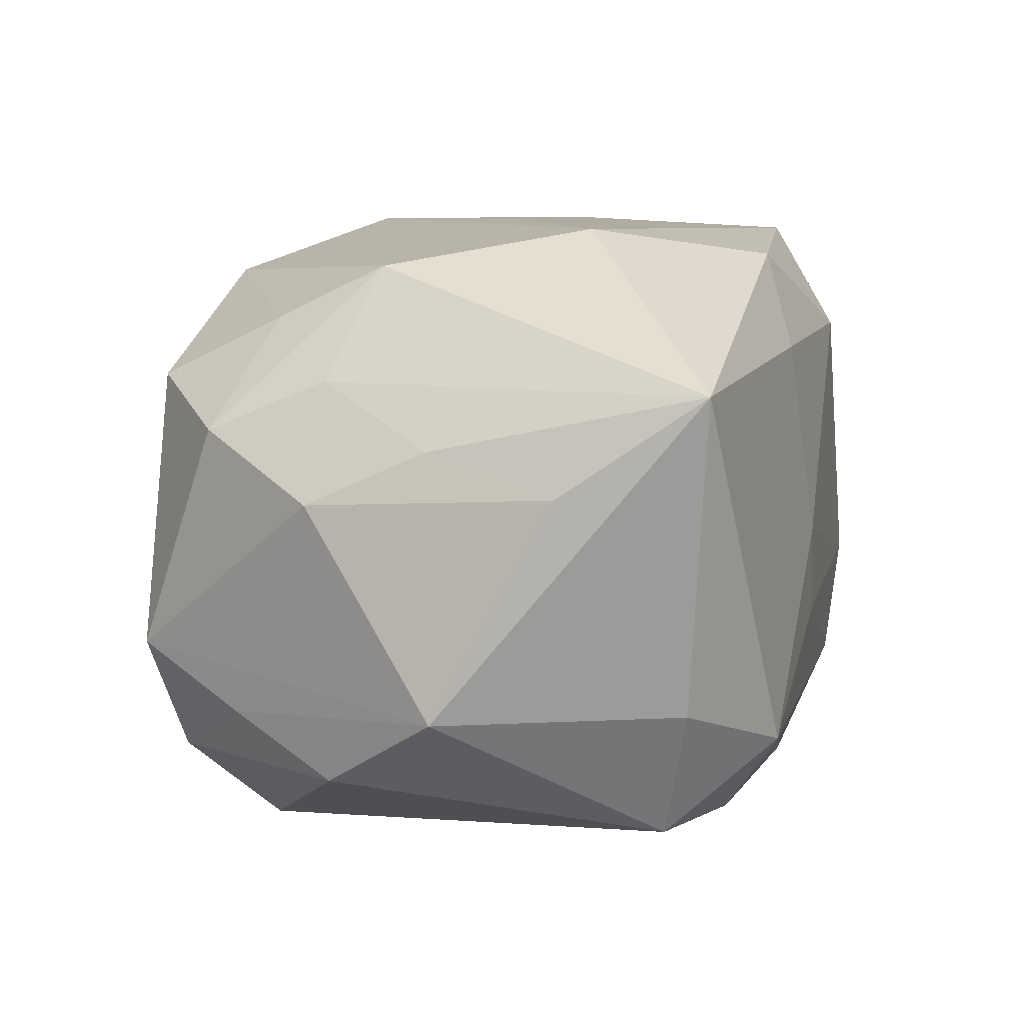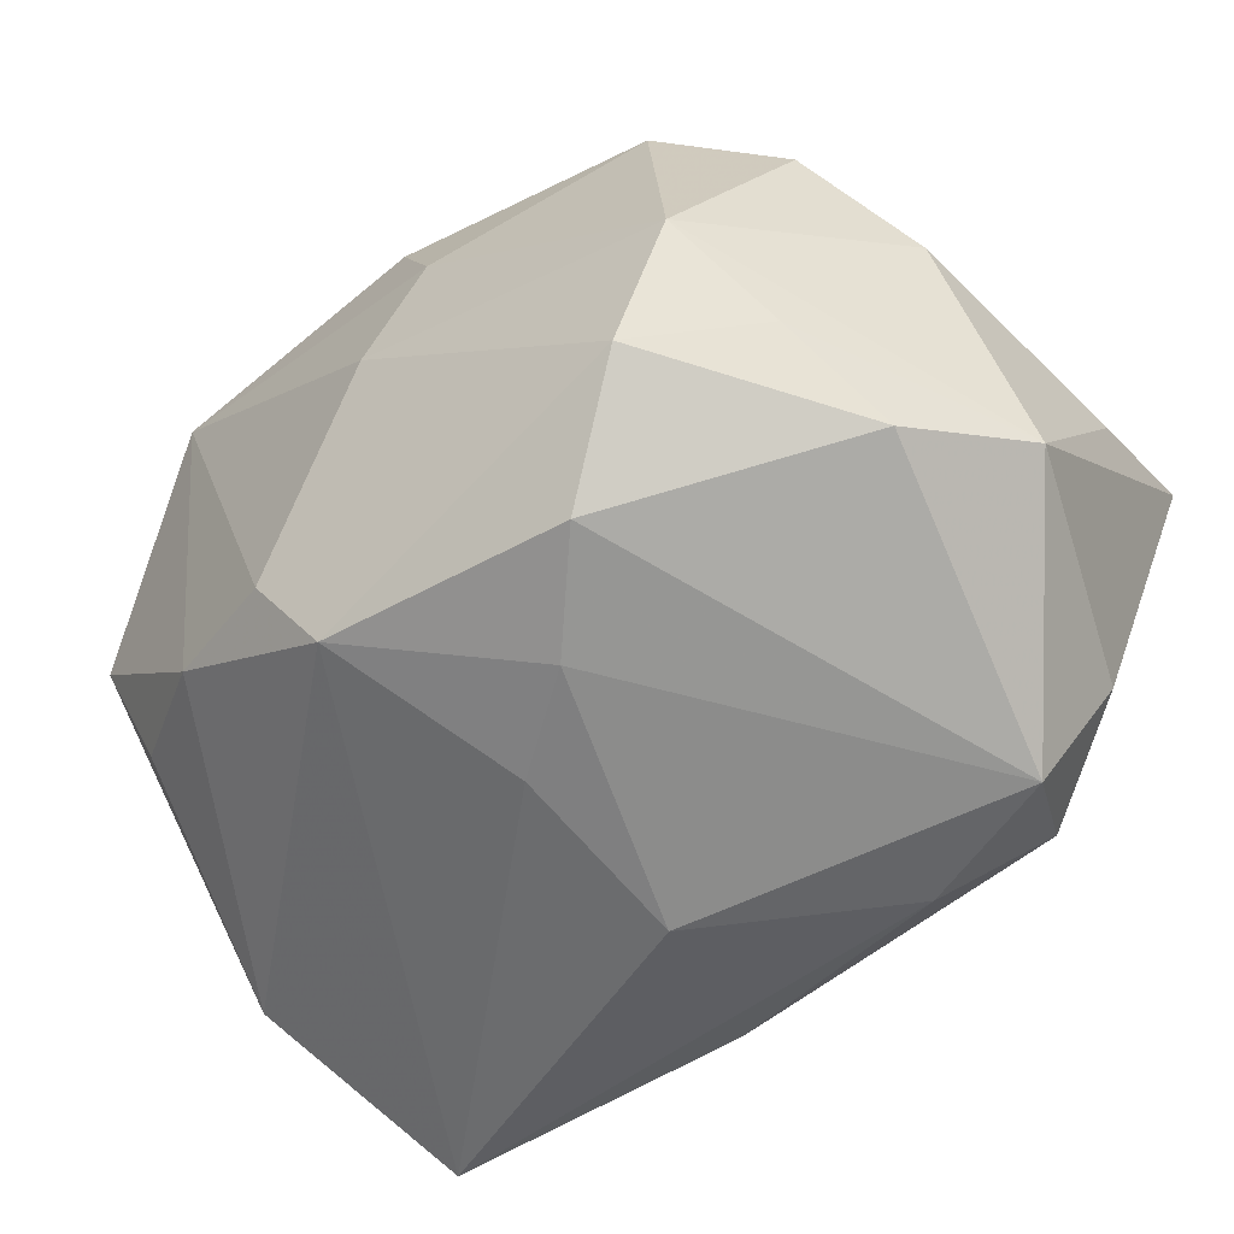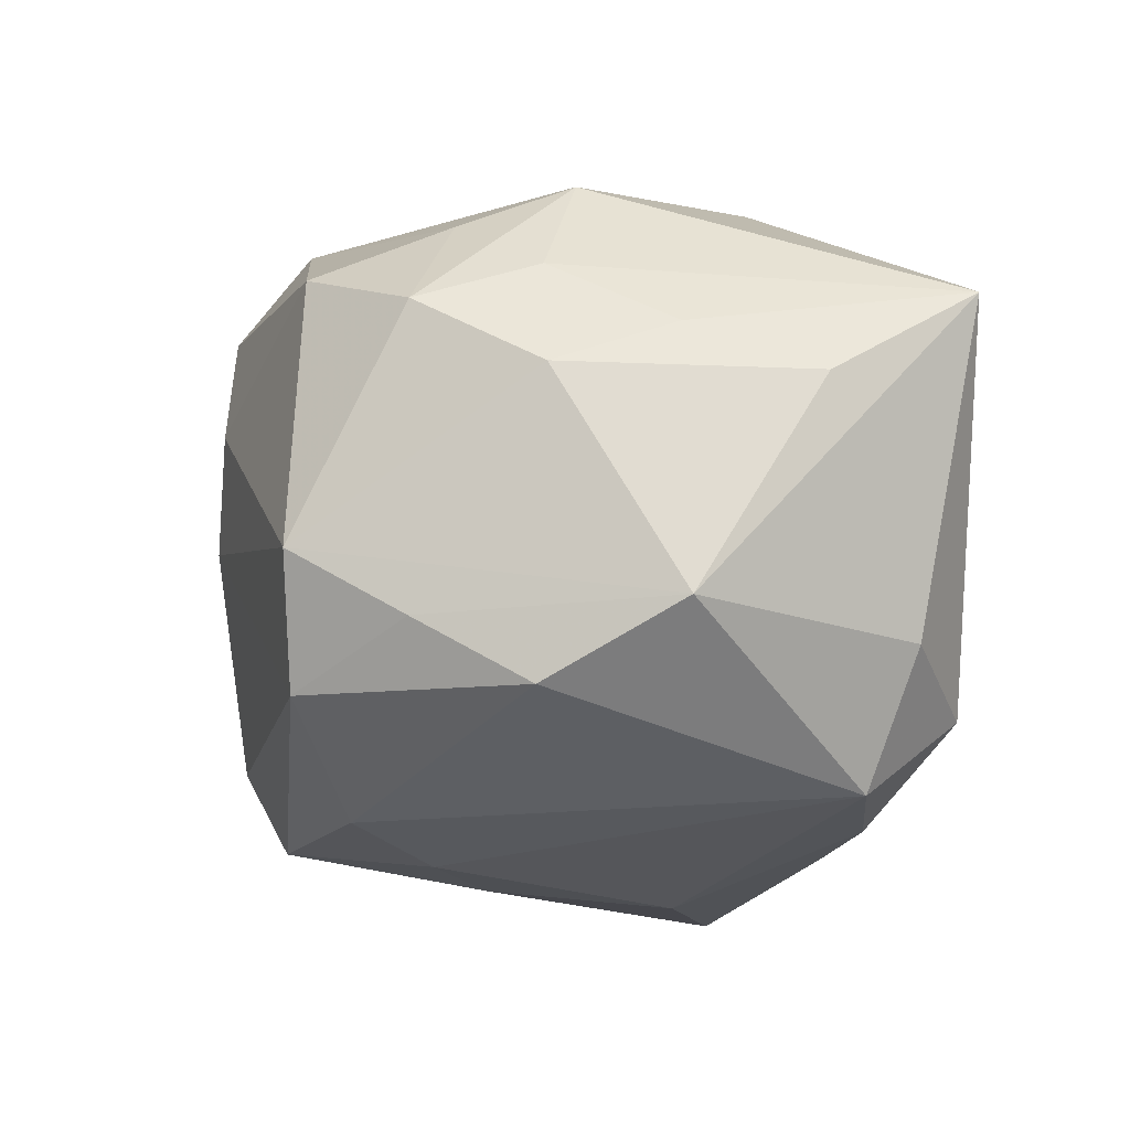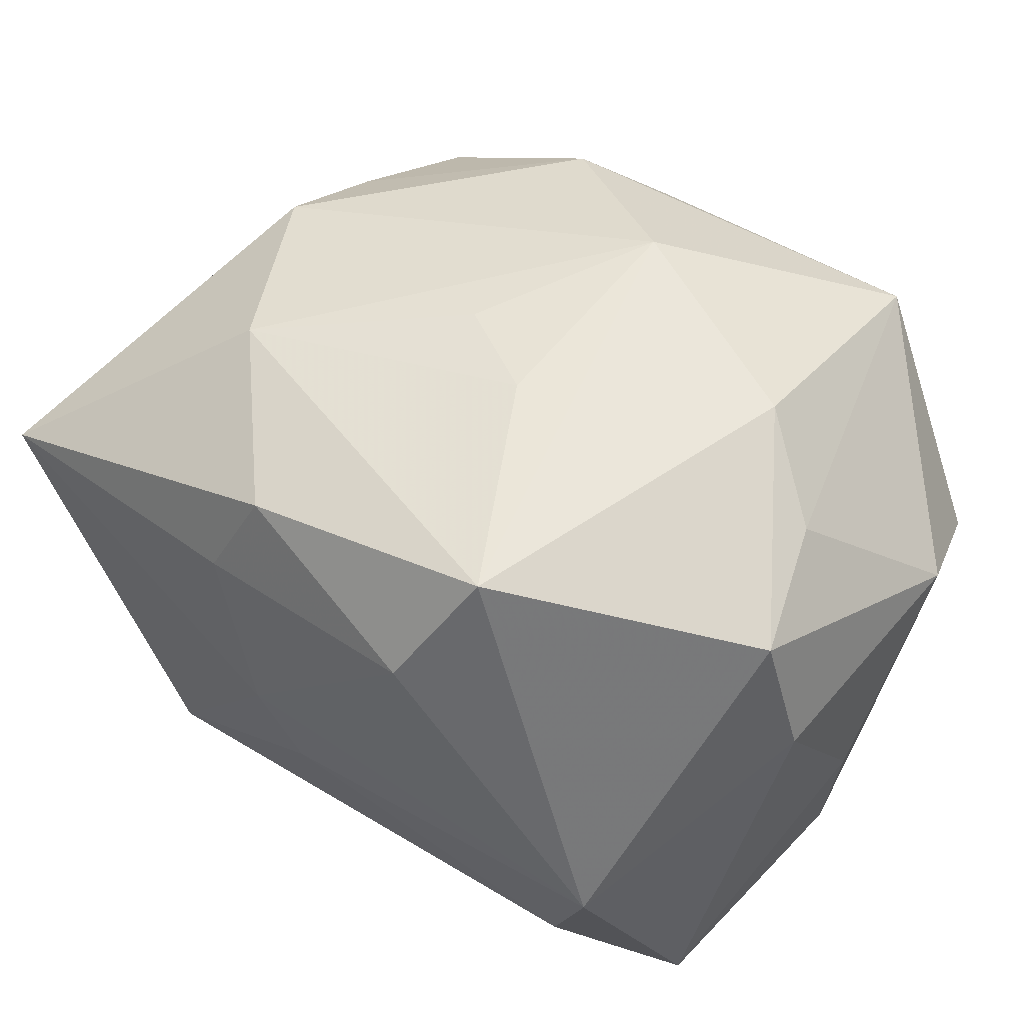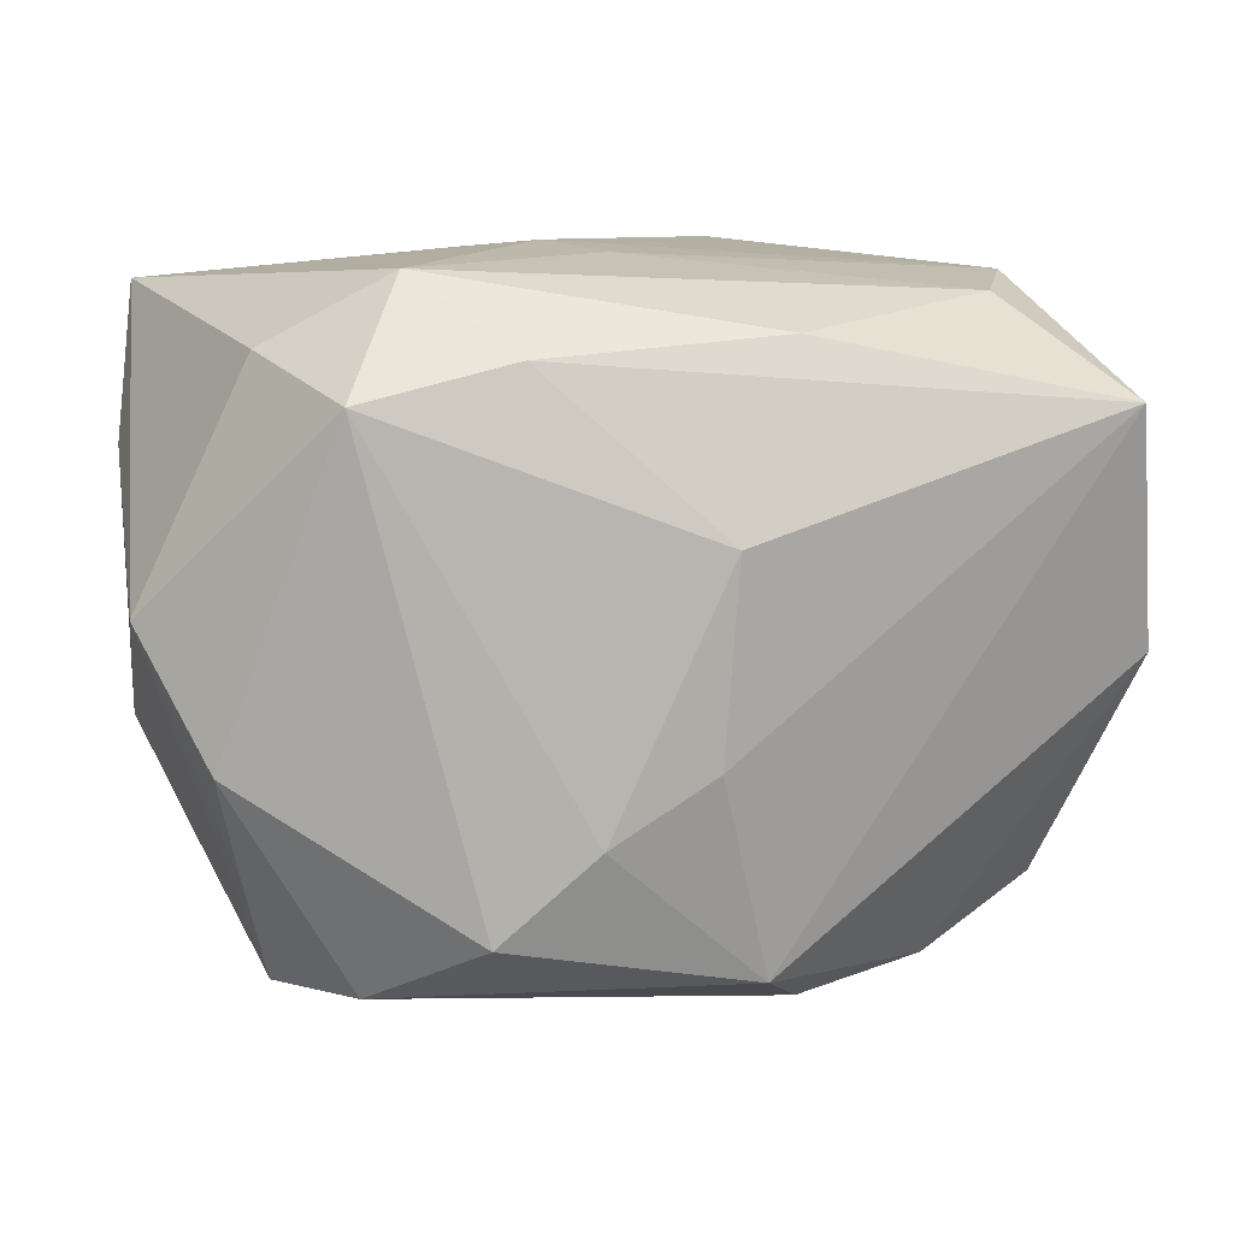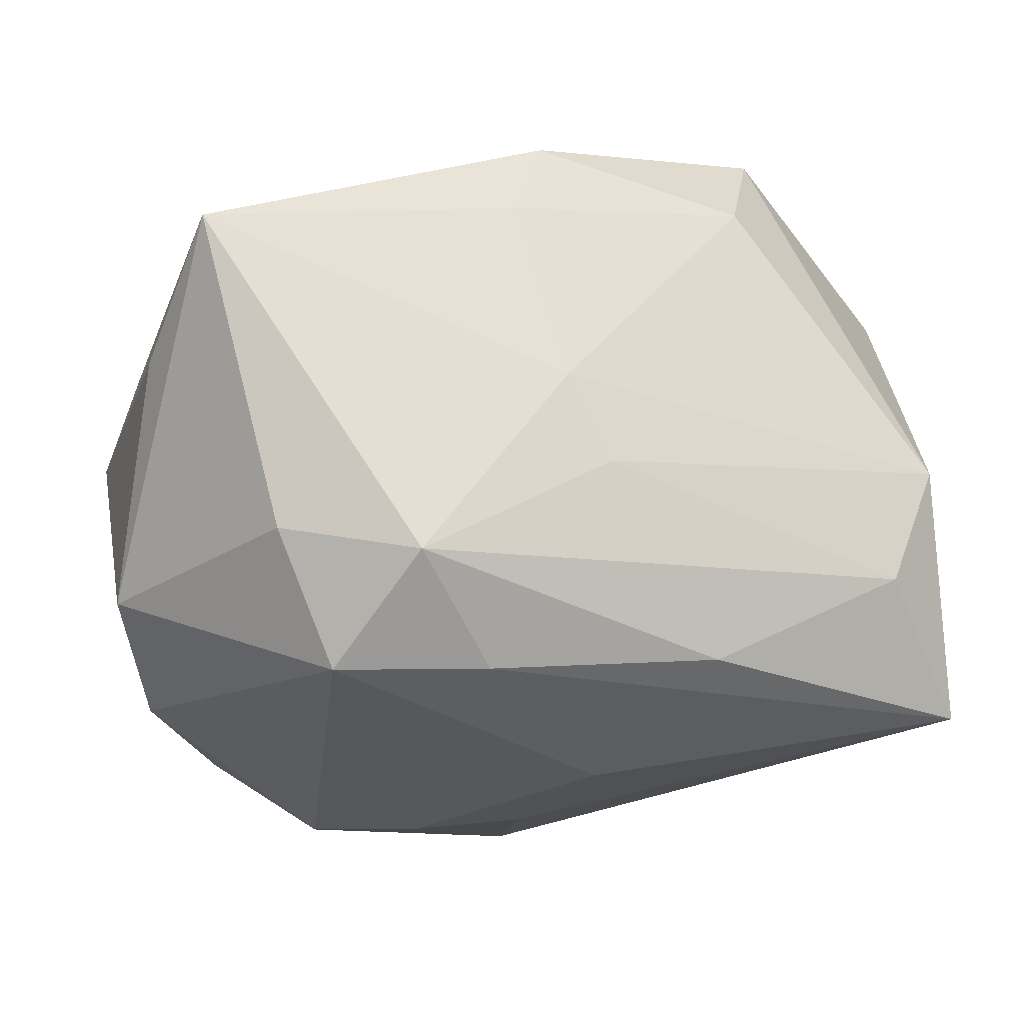
<metadata>
{"format":"obj","ext":"obj","renderer":"f3d","projection":"perspective","resolution":1024,"background":"white","views":[{"elev":0.5,"azim":105.9,"up":"+Z"},{"elev":-61.3,"azim":43.3,"up":"+Z"},{"elev":-21.6,"azim":81.9,"up":"+Z"},{"elev":54.5,"azim":-141.7,"up":"+Z"},{"elev":10.4,"azim":170.9,"up":"+Y"},{"elev":-25.4,"azim":159.5,"up":"+Z"}]}
</metadata>
<code>
v -0.01502 -0.02223 0.01438
v -0.02495 -0.01751 0.002281
v -0.0103 0.01609 0.0205
v -0.002921 -0.01095 0.02121
v 0.02776 0.002128 -0.01206
v 0.003183 -0.02174 0.01257
v -0.007526 -0.01977 -0.01217
v 0.02741 0.01857 0.006767
v 0.02239 -0.01212 -0.012
v 0.001601 -0.02223 -0.0009457
v 0.007624 -0.01752 0.0167
v 0.02789 -0.005509 0.0006822
v 0.0209 -0.01878 -0.007928
v 0.01642 -0.01793 -0.01476
v 0.02372 -0.005495 -0.01595
v 0.01695 0.01369 -0.01922
v 0.02123 0.01599 -0.01179
v 0.01921 -0.01809 0.009022
v 0.02831 0.009736 0.000996
v -0.02487 0.01297 -0.01662
v -0.01828 0.01846 -0.01
v -0.02674 -0.001005 -0.01315
v 0.007942 0.02003 0.01076
v -0.02455 0.006554 0.01573
v 0.001862 0.02048 -0.006117
v -0.02708 0.006317 0.007531
v -0.003143 0.003371 0.02087
v -0.01516 -0.01834 -0.01005
v 0.007945 0.01582 -0.01869
v 0.005457 0.01806 0.01698
v 0.02102 -0.002942 0.01529
v 0.0275 0.001854 0.003772
v -0.01616 -0.005327 0.02038
v 0.0206 -0.009826 0.01237
v -0.001757 -0.005133 -0.02053
v 0.00622 -0.02223 0.004847
v -0.02232 -0.01484 -0.006701
v -0.02098 0.01917 -0.002455
v -0.004798 -0.01712 -0.0179
v 0.01002 -0.01409 -0.01991
v -0.02169 -0.001206 0.01695
v -0.006454 0.01681 -0.01649
v -0.002506 0.006414 -0.02103
v 0.004362 -0.008903 -0.02078
v 0.0249 -0.005317 0.008087
v 0.0137 0.02011 -0.01366
v 0.01445 0.008503 0.0179
v 0.004833 0.02093 -0.0009266
v 0.02521 -0.01269 0.005253
v -0.007204 0.0204 0.01338
v -0.02745 -0.00118 -0.005011
v -0.02745 -0.009432 0.007655
v 0.002788 0.0001561 0.02023
f 22 20 39
f 36 1 10
f 52 24 26
f 26 38 20
f 24 38 26
f 52 1 41
f 41 24 52
f 6 1 36
f 36 18 6
f 30 47 8
f 8 47 31
f 31 47 4
f 43 20 29
f 20 42 29
f 7 10 1
f 21 42 20
f 20 38 21
f 20 22 51
f 51 26 20
f 51 22 52
f 52 26 51
f 11 6 18
f 11 31 4
f 4 1 11
f 1 6 11
f 47 30 3
f 3 30 50
f 50 38 3
f 3 38 24
f 35 20 43
f 39 20 35
f 13 5 12
f 13 18 36
f 36 10 13
f 8 31 45
f 45 32 8
f 43 29 16
f 15 40 16
f 16 5 15
f 25 21 38
f 27 3 4
f 47 3 27
f 4 3 33
f 24 41 33
f 33 3 24
f 33 1 4
f 33 41 1
f 19 5 8
f 12 5 19
f 8 32 19
f 19 32 12
f 18 13 49
f 49 13 12
f 49 45 31
f 12 32 49
f 32 45 49
f 15 5 9
f 5 13 9
f 10 7 14
f 14 13 10
f 14 7 39
f 39 40 14
f 14 9 13
f 14 40 15
f 15 9 14
f 43 16 44
f 44 16 40
f 44 35 43
f 44 40 39
f 39 35 44
f 46 16 29
f 46 29 42
f 42 21 46
f 21 25 46
f 8 5 17
f 5 16 17
f 17 46 8
f 16 46 17
f 52 22 2
f 22 37 2
f 2 1 52
f 4 47 53
f 53 27 4
f 47 27 53
f 18 49 34
f 34 49 31
f 34 11 18
f 31 11 34
f 48 46 25
f 8 46 48
f 48 38 50
f 48 25 38
f 28 2 37
f 39 7 28
f 28 7 1
f 1 2 28
f 28 22 39
f 28 37 22
f 23 48 50
f 8 48 23
f 50 30 23
f 23 30 8

</code>
